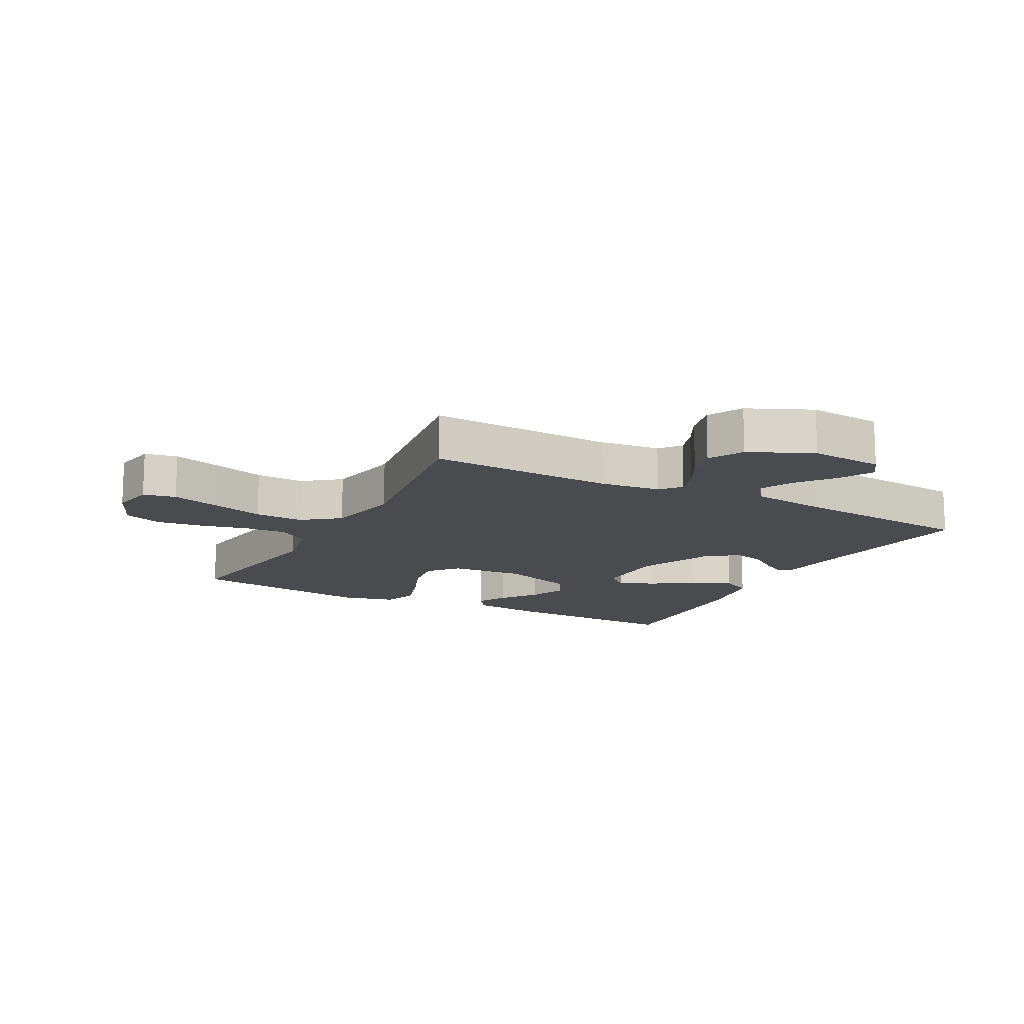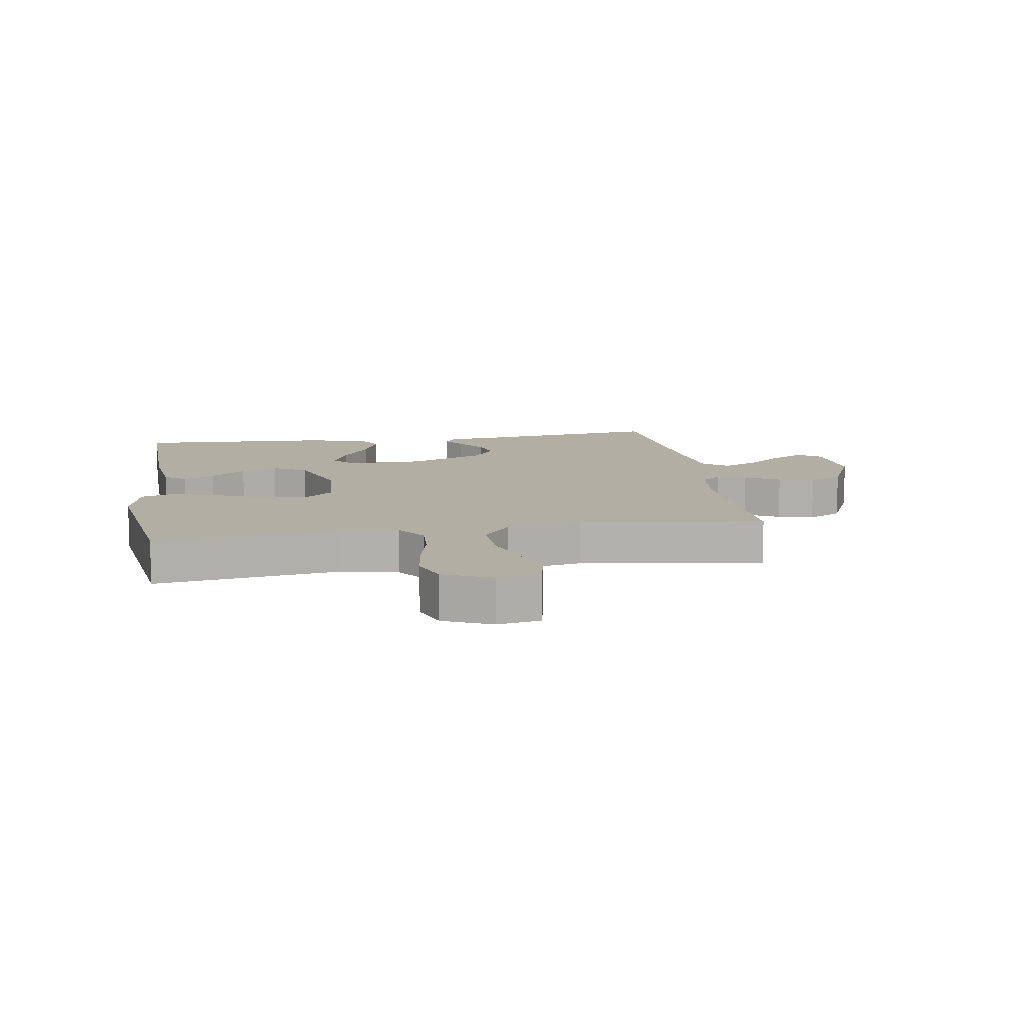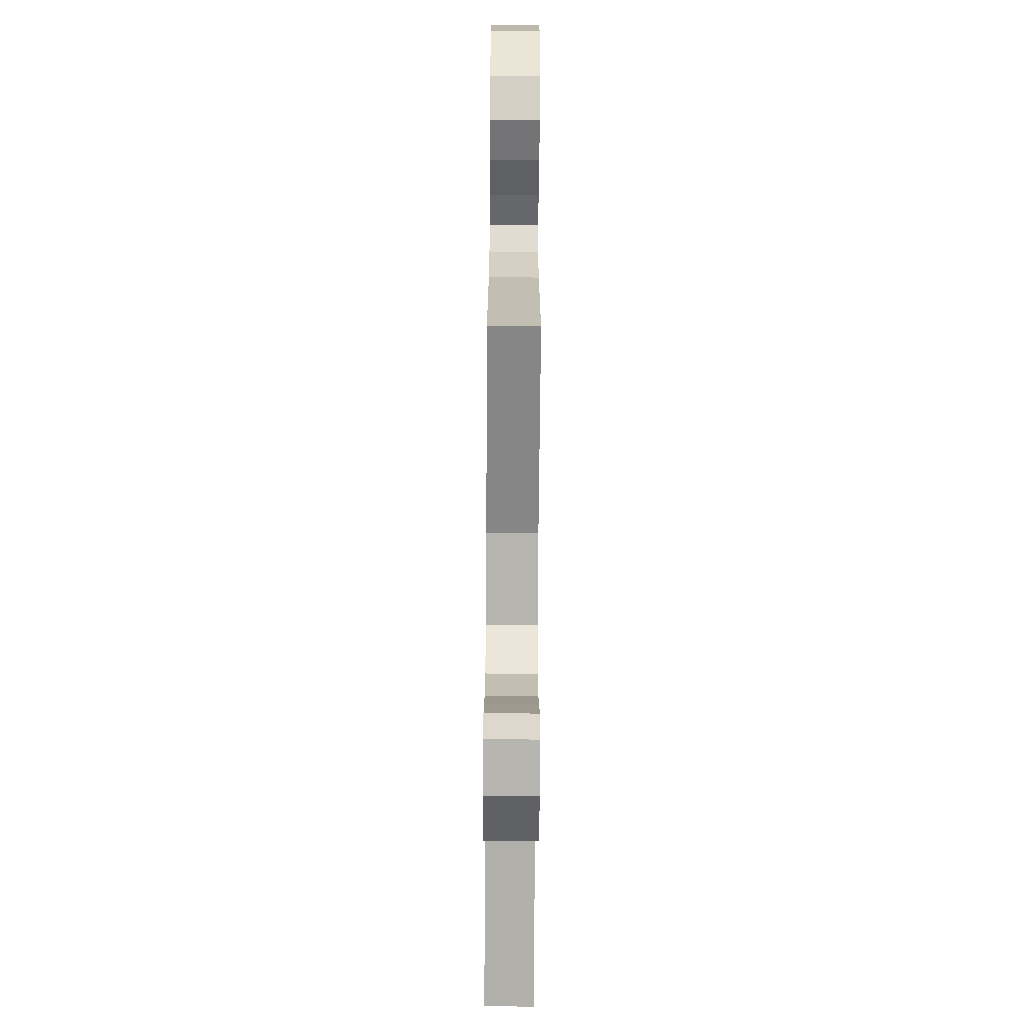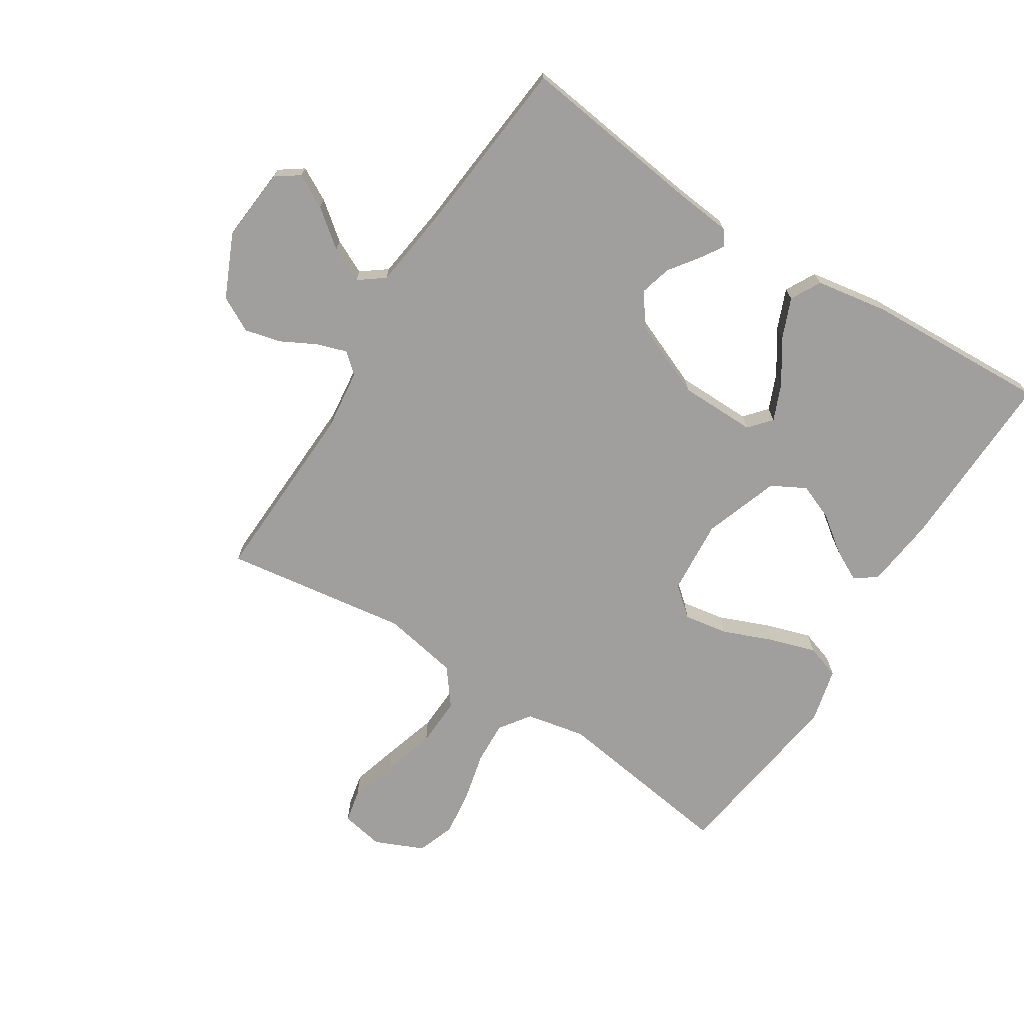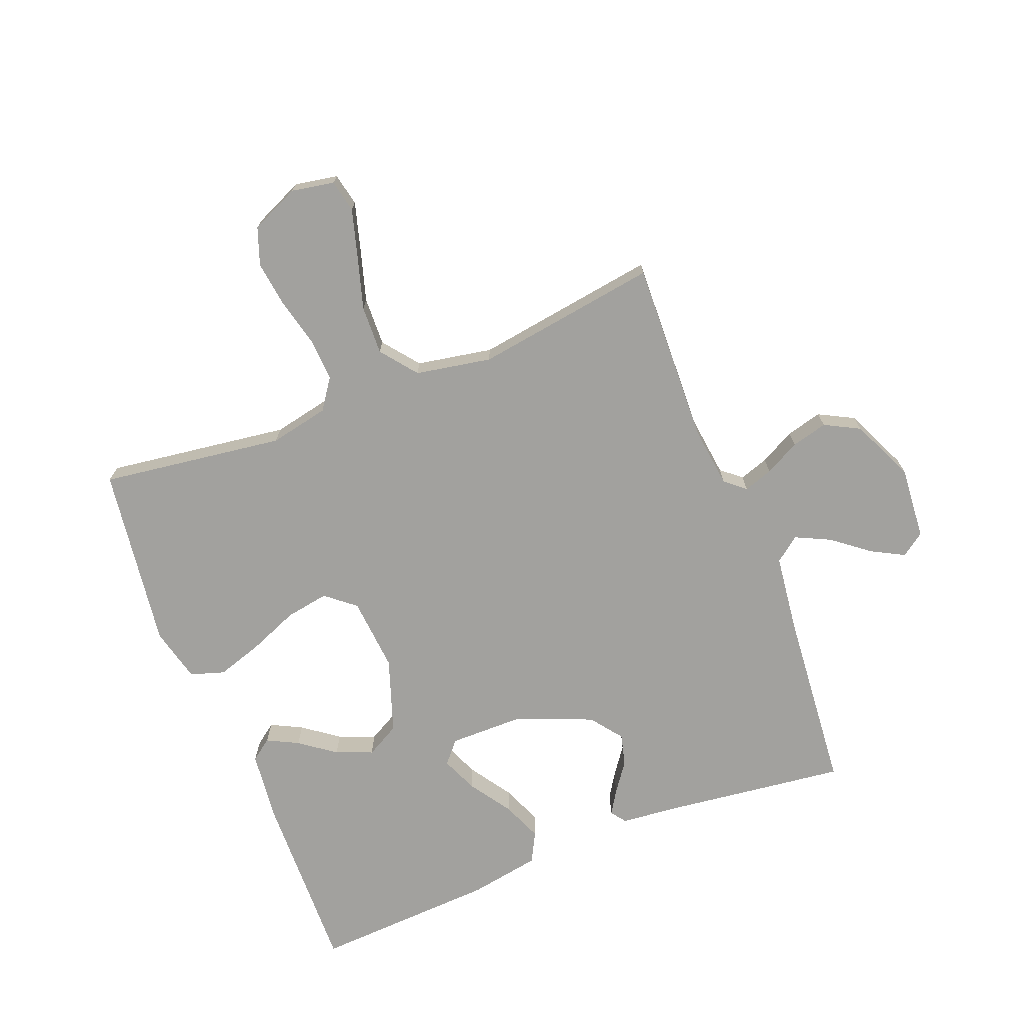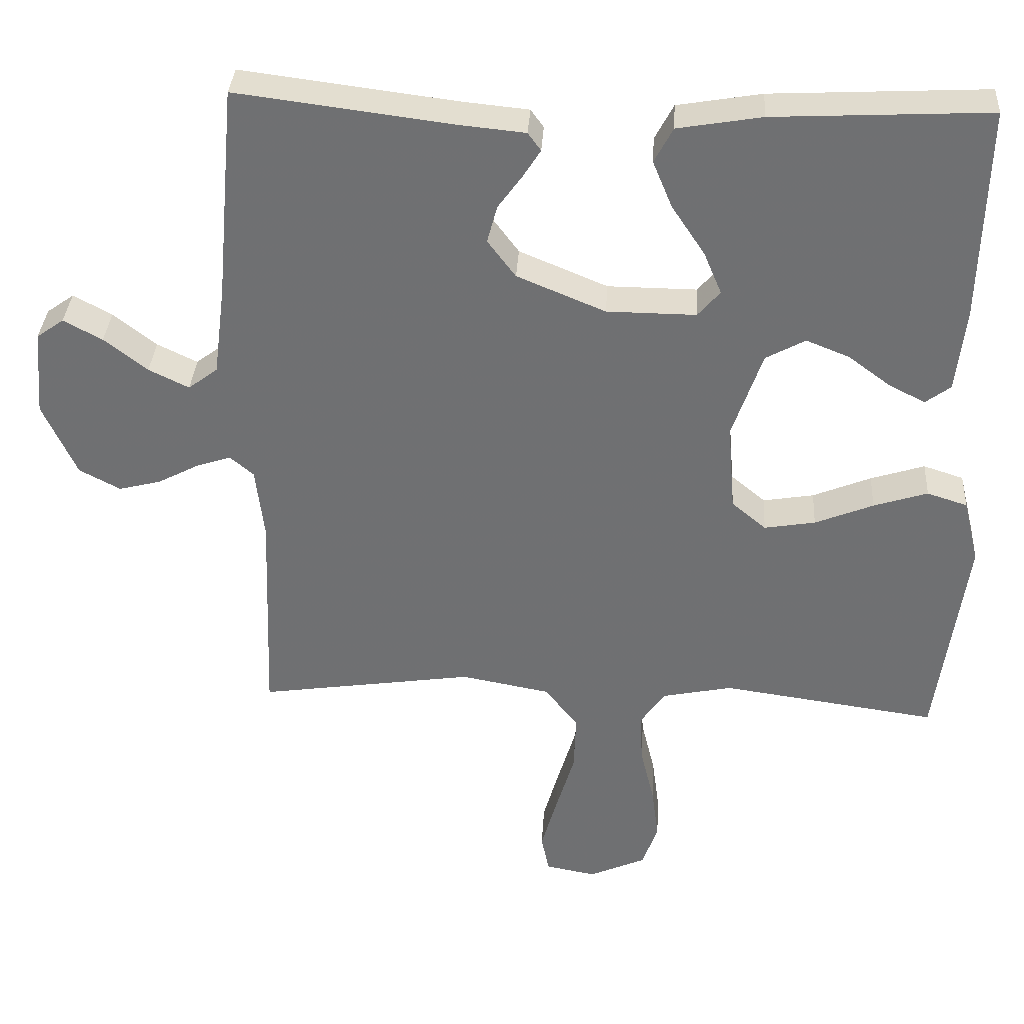
<metadata>
{"format":"obj","ext":"obj","renderer":"f3d","projection":"perspective","resolution":1024,"background":"white","views":[{"elev":-14.1,"azim":-118.1,"up":"+Y"},{"elev":10.9,"azim":171.0,"up":"+Y"},{"elev":-70.5,"azim":-90.4,"up":"+Z"},{"elev":-71.3,"azim":-32.6,"up":"+Y"},{"elev":-72.0,"azim":-158.4,"up":"+Y"},{"elev":34.6,"azim":3.5,"up":"+Z"}]}
</metadata>
<code>
v 0.5 0.07 -0.5
v 0.2 0.07 -0.458
v 0.103 0.07 -0.478
v 0.068 0.07 -0.528
v 0.072 0.07 -0.598
v 0.091 0.07 -0.676
v 0.101 0.07 -0.752
v 0.079 0.07 -0.813
v 0 0.07 -0.848
v -0.07 0.07 -0.835
v -0.081 0.07 -0.782
v -0.059 0.07 -0.705
v -0.033 0.07 -0.618
v -0.03 0.07 -0.538
v -0.076 0.07 -0.479
v -0.2 0.07 -0.456
v -0.5 0.07 -0.5
v -0.489 0.07 -0.2
v -0.501 0.07 -0.1
v -0.534 0.07 -0.072
v -0.582 0.07 -0.088
v -0.639 0.07 -0.118
v -0.698 0.07 -0.133
v -0.755 0.07 -0.103
v -0.802 0.07 0
v -0.792 0.07 0.12
v -0.754 0.07 0.147
v -0.7 0.07 0.118
v -0.64 0.07 0.071
v -0.584 0.07 0.044
v -0.543 0.07 0.075
v -0.527 0.07 0.2
v -0.5 0.07 0.5
v -0.2 0.07 0.462
v -0.108 0.07 0.453
v -0.09 0.07 0.428
v -0.114 0.07 0.39
v -0.148 0.07 0.343
v -0.162 0.07 0.291
v -0.123 0.07 0.239
v 0 0.07 0.188
v 0.124 0.07 0.187
v 0.155 0.07 0.223
v 0.13 0.07 0.282
v 0.084 0.07 0.351
v 0.057 0.07 0.416
v 0.083 0.07 0.465
v 0.2 0.07 0.485
v 0.5 0.07 0.5
v 0.492 0.07 0.2
v 0.479 0.07 0.085
v 0.444 0.07 0.059
v 0.393 0.07 0.085
v 0.335 0.07 0.128
v 0.275 0.07 0.152
v 0.22 0.07 0.122
v 0.178 0.07 0
v 0.188 0.07 -0.122
v 0.236 0.07 -0.162
v 0.307 0.07 -0.15
v 0.388 0.07 -0.117
v 0.463 0.07 -0.093
v 0.519 0.07 -0.111
v 0.541 0.07 -0.2
v 0.5 0 -0.5
v 0.2 0 -0.458
v 0.103 0 -0.478
v 0.068 0 -0.528
v 0.072 0 -0.598
v 0.091 0 -0.676
v 0.101 0 -0.752
v 0.079 0 -0.813
v 0 0 -0.848
v -0.07 0 -0.835
v -0.081 0 -0.782
v -0.059 0 -0.705
v -0.033 0 -0.618
v -0.03 0 -0.538
v -0.076 0 -0.479
v -0.2 0 -0.456
v -0.5 0 -0.5
v -0.489 0 -0.2
v -0.501 0 -0.1
v -0.534 0 -0.072
v -0.582 0 -0.088
v -0.639 0 -0.118
v -0.698 0 -0.133
v -0.755 0 -0.103
v -0.802 0 0
v -0.792 0 0.12
v -0.754 0 0.147
v -0.7 0 0.118
v -0.64 0 0.071
v -0.584 0 0.044
v -0.543 0 0.075
v -0.527 0 0.2
v -0.5 0 0.5
v -0.2 0 0.462
v -0.108 0 0.453
v -0.09 0 0.428
v -0.114 0 0.39
v -0.148 0 0.343
v -0.162 0 0.291
v -0.123 0 0.239
v 0 0 0.188
v 0.124 0 0.187
v 0.155 0 0.223
v 0.13 0 0.282
v 0.084 0 0.351
v 0.057 0 0.416
v 0.083 0 0.465
v 0.2 0 0.485
v 0.5 0 0.5
v 0.492 0 0.2
v 0.479 0 0.085
v 0.444 0 0.059
v 0.393 0 0.085
v 0.335 0 0.128
v 0.275 0 0.152
v 0.22 0 0.122
v 0.178 0 0
v 0.188 0 -0.122
v 0.236 0 -0.162
v 0.307 0 -0.15
v 0.388 0 -0.117
v 0.463 0 -0.093
v 0.519 0 -0.111
v 0.541 0 -0.2
f 63 64 1 2
f 60 61 62 63
f 60 63 2 3
f 59 60 3 4
f 58 59 4
f 57 58 4
f 51 52 53 54
f 51 54 55
f 50 51 55
f 49 50 55
f 48 49 55 56
f 44 45 46 47
f 43 44 47 48
f 35 36 37 38
f 34 35 38
f 32 33 34 38
f 31 32 38 39
f 30 31 39 40
f 26 27 28 29
f 26 29 30
f 25 26 30
f 24 25 30
f 21 22 23 24
f 20 21 24 30
f 19 20 30 40
f 16 17 18
f 15 16 18 19
f 10 11 12 13
f 8 9 10 13
f 8 13 14
f 5 6 7 8
f 4 5 8 14
f 57 4 14 15
f 43 48 56 57
f 42 43 57 15
f 15 19 40 41
f 15 41 42
f 66 65 128 127
f 127 126 125 124
f 67 66 127 124
f 68 67 124 123
f 68 123 122
f 68 122 121
f 118 117 116 115
f 119 118 115
f 119 115 114
f 119 114 113
f 120 119 113 112
f 111 110 109 108
f 112 111 108 107
f 102 101 100 99
f 102 99 98
f 102 98 97 96
f 103 102 96 95
f 104 103 95 94
f 93 92 91 90
f 94 93 90
f 94 90 89
f 94 89 88
f 88 87 86 85
f 94 88 85 84
f 104 94 84 83
f 82 81 80
f 83 82 80 79
f 77 76 75 74
f 77 74 73 72
f 78 77 72
f 72 71 70 69
f 78 72 69 68
f 79 78 68 121
f 121 120 112 107
f 79 121 107 106
f 105 104 83 79
f 106 105 79
f 1 65 66 2
f 2 66 67 3
f 3 67 68 4
f 4 68 69 5
f 5 69 70 6
f 6 70 71 7
f 7 71 72 8
f 8 72 73 9
f 9 73 74 10
f 10 74 75 11
f 11 75 76 12
f 12 76 77 13
f 13 77 78 14
f 14 78 79 15
f 15 79 80 16
f 16 80 81 17
f 17 81 82 18
f 18 82 83 19
f 19 83 84 20
f 20 84 85 21
f 21 85 86 22
f 22 86 87 23
f 23 87 88 24
f 24 88 89 25
f 25 89 90 26
f 26 90 91 27
f 27 91 92 28
f 28 92 93 29
f 29 93 94 30
f 30 94 95 31
f 31 95 96 32
f 32 96 97 33
f 33 97 98 34
f 34 98 99 35
f 35 99 100 36
f 36 100 101 37
f 37 101 102 38
f 38 102 103 39
f 39 103 104 40
f 40 104 105 41
f 41 105 106 42
f 42 106 107 43
f 43 107 108 44
f 44 108 109 45
f 45 109 110 46
f 46 110 111 47
f 47 111 112 48
f 48 112 113 49
f 49 113 114 50
f 50 114 115 51
f 51 115 116 52
f 52 116 117 53
f 53 117 118 54
f 54 118 119 55
f 55 119 120 56
f 56 120 121 57
f 57 121 122 58
f 58 122 123 59
f 59 123 124 60
f 60 124 125 61
f 61 125 126 62
f 62 126 127 63
f 63 127 128 64
f 64 128 65 1

</code>
